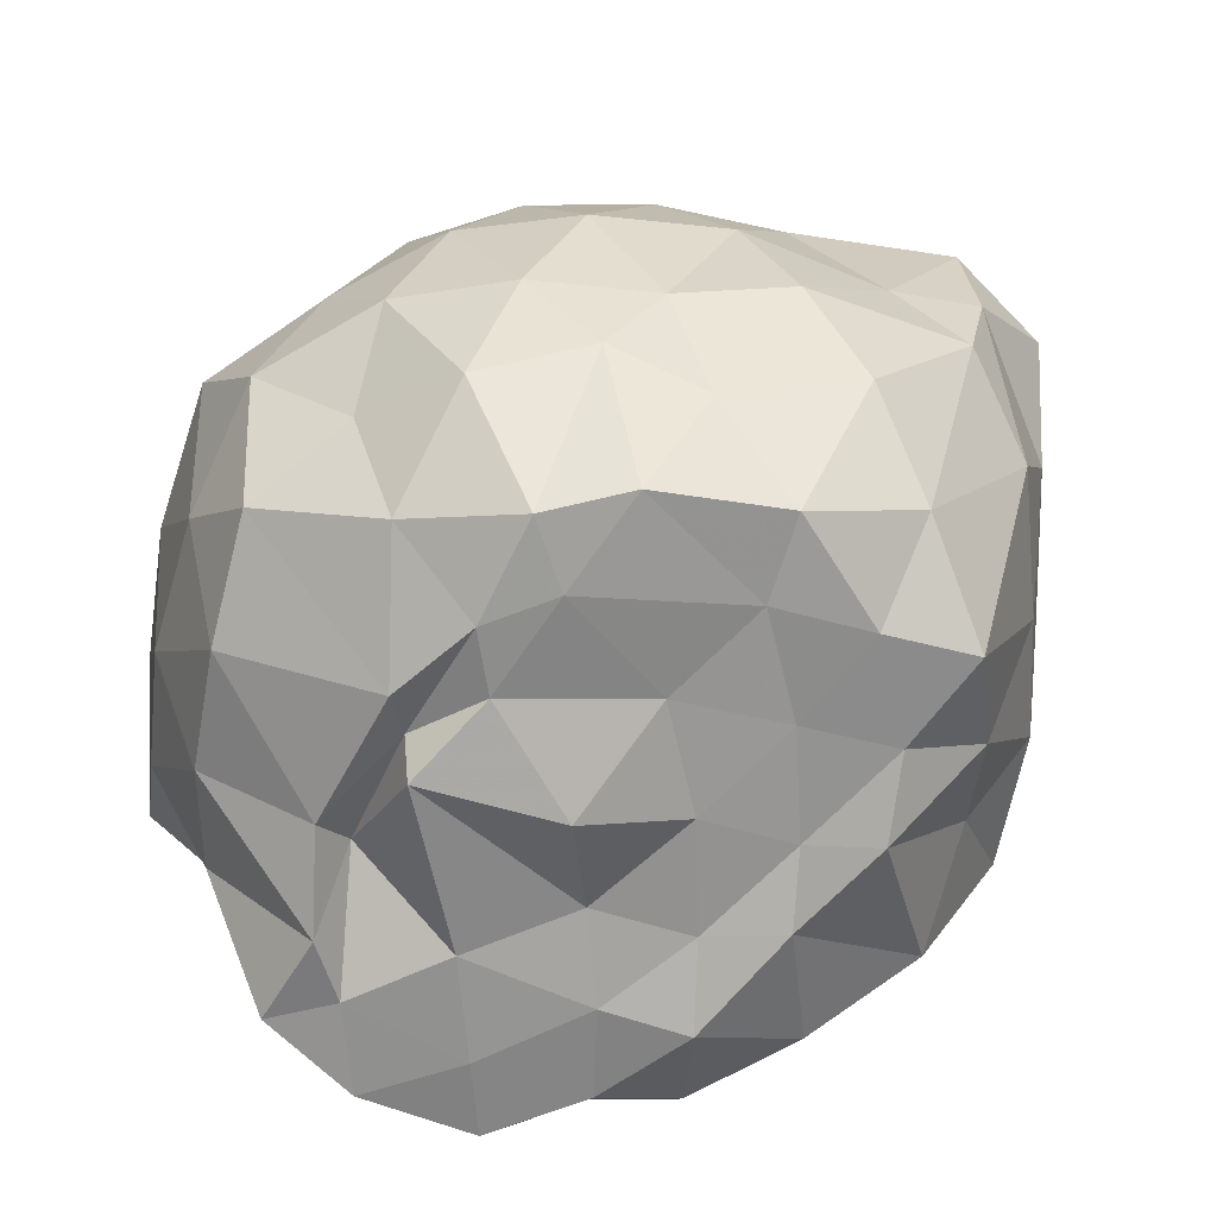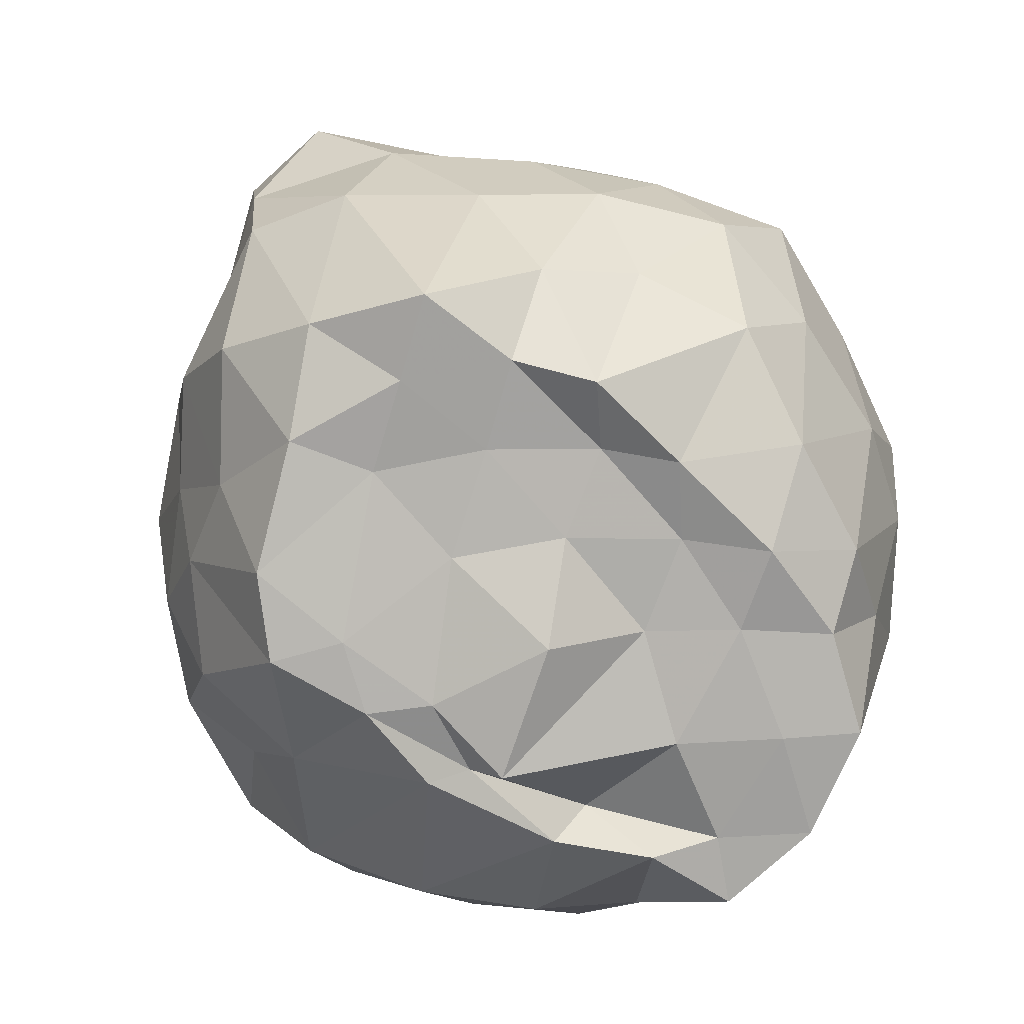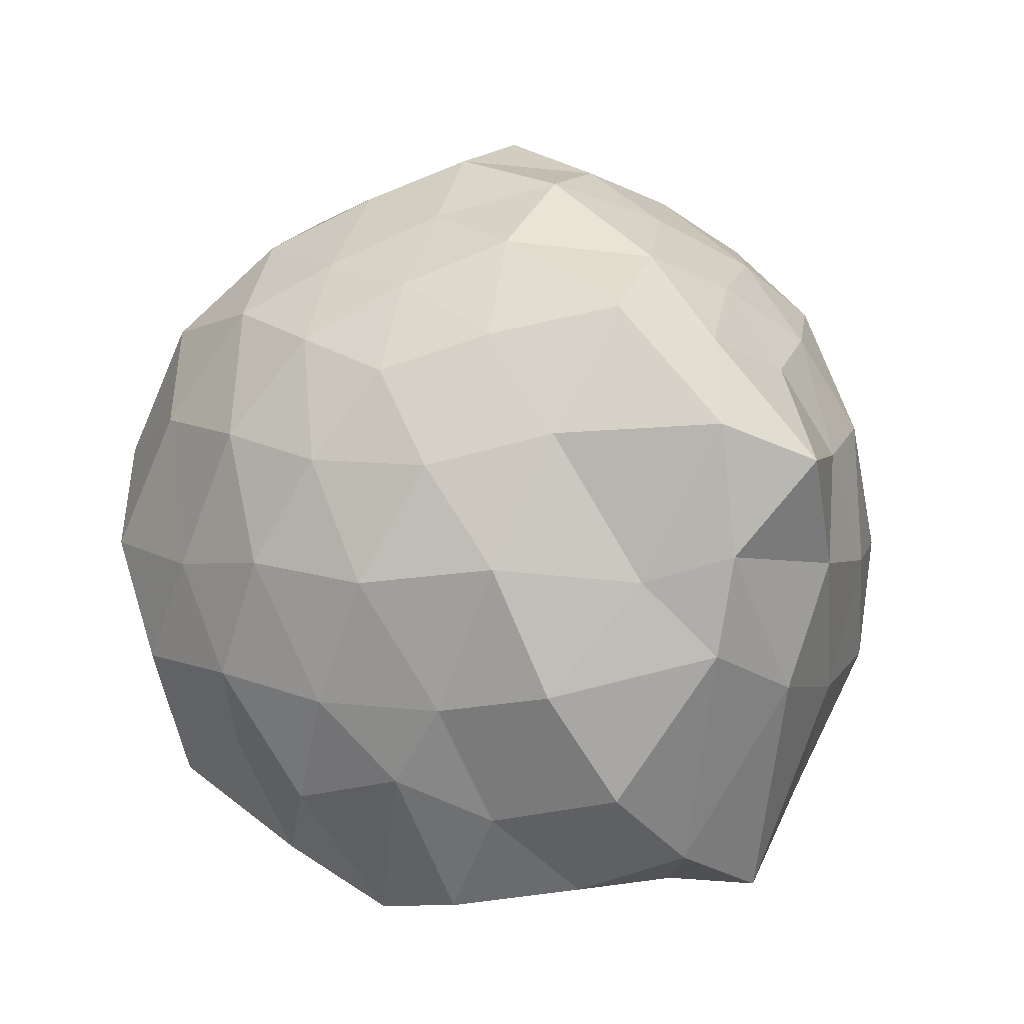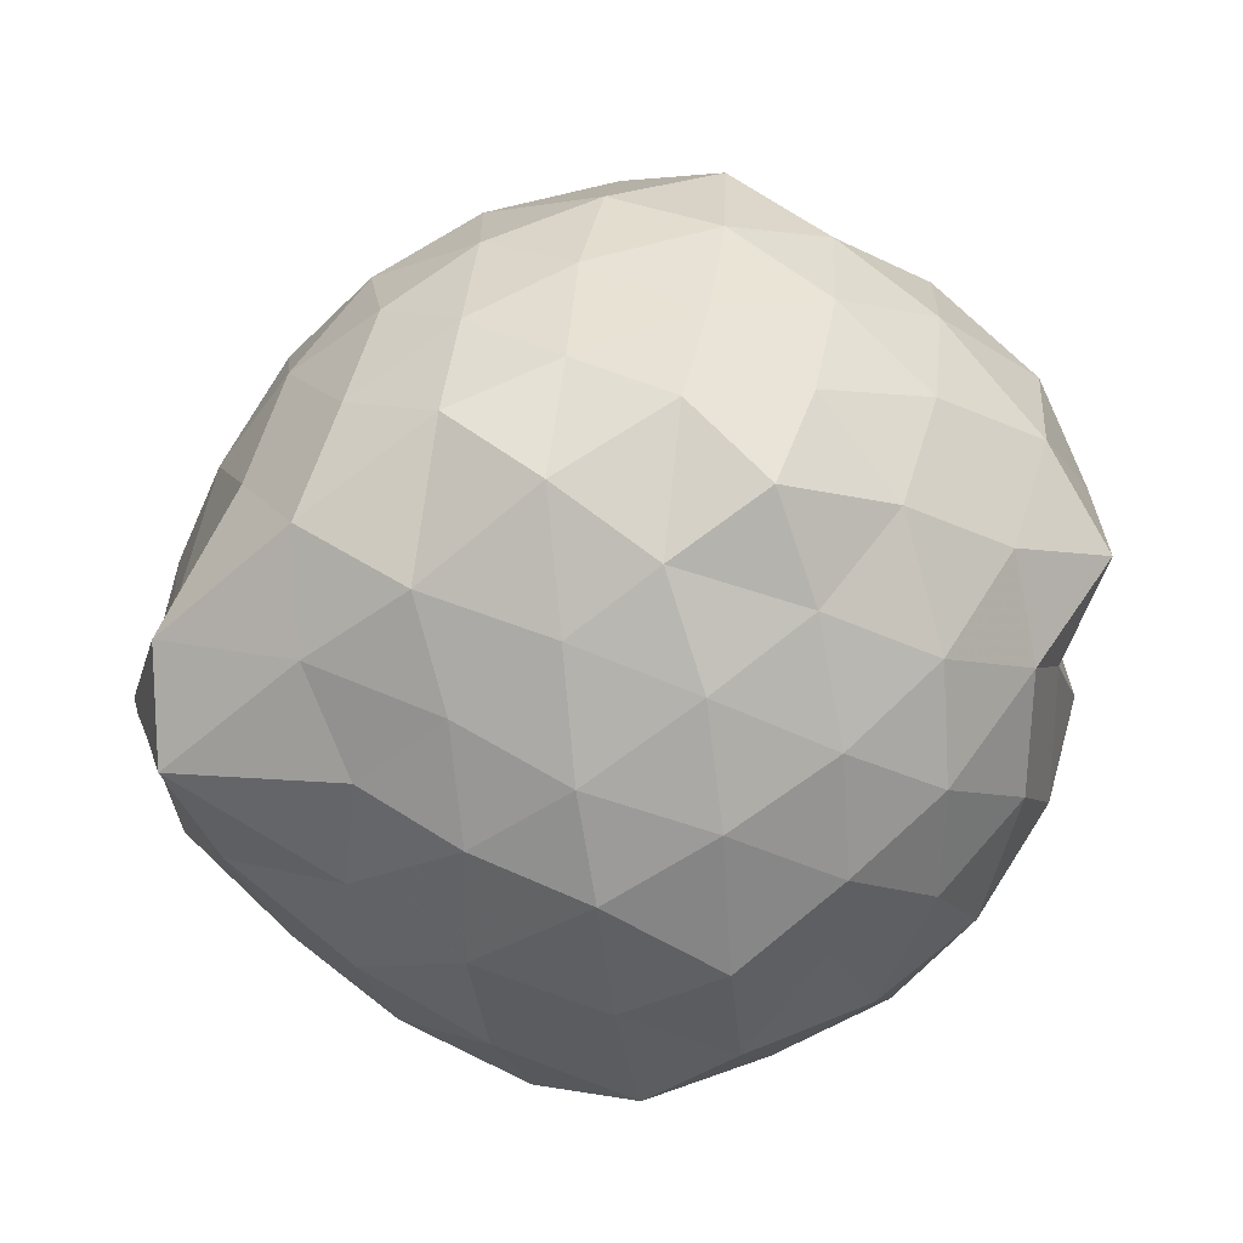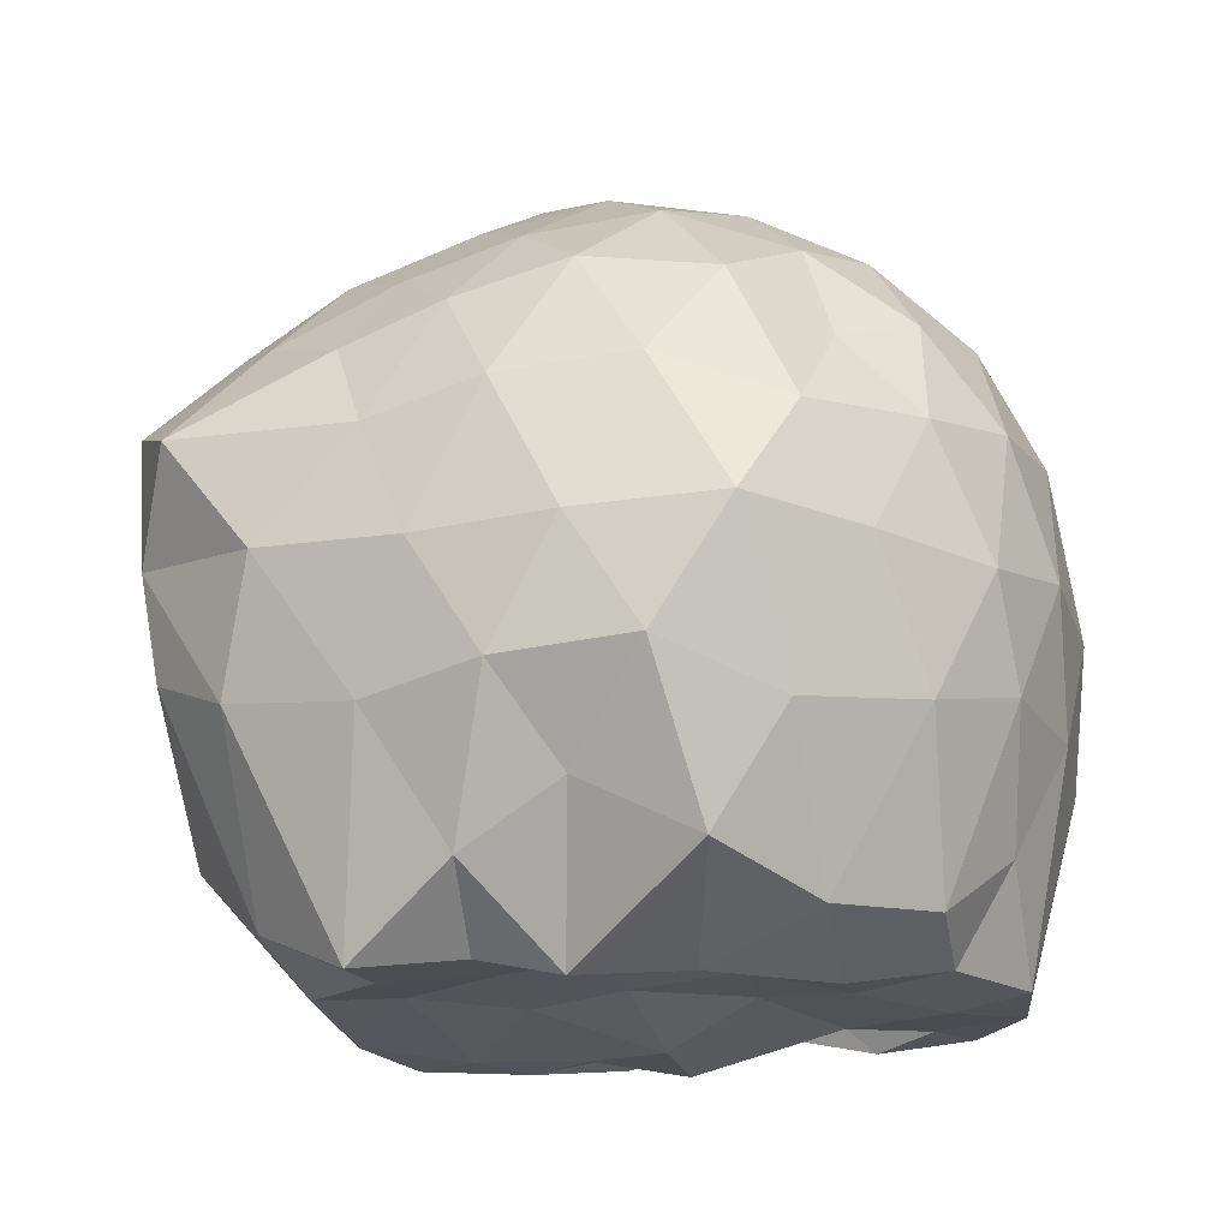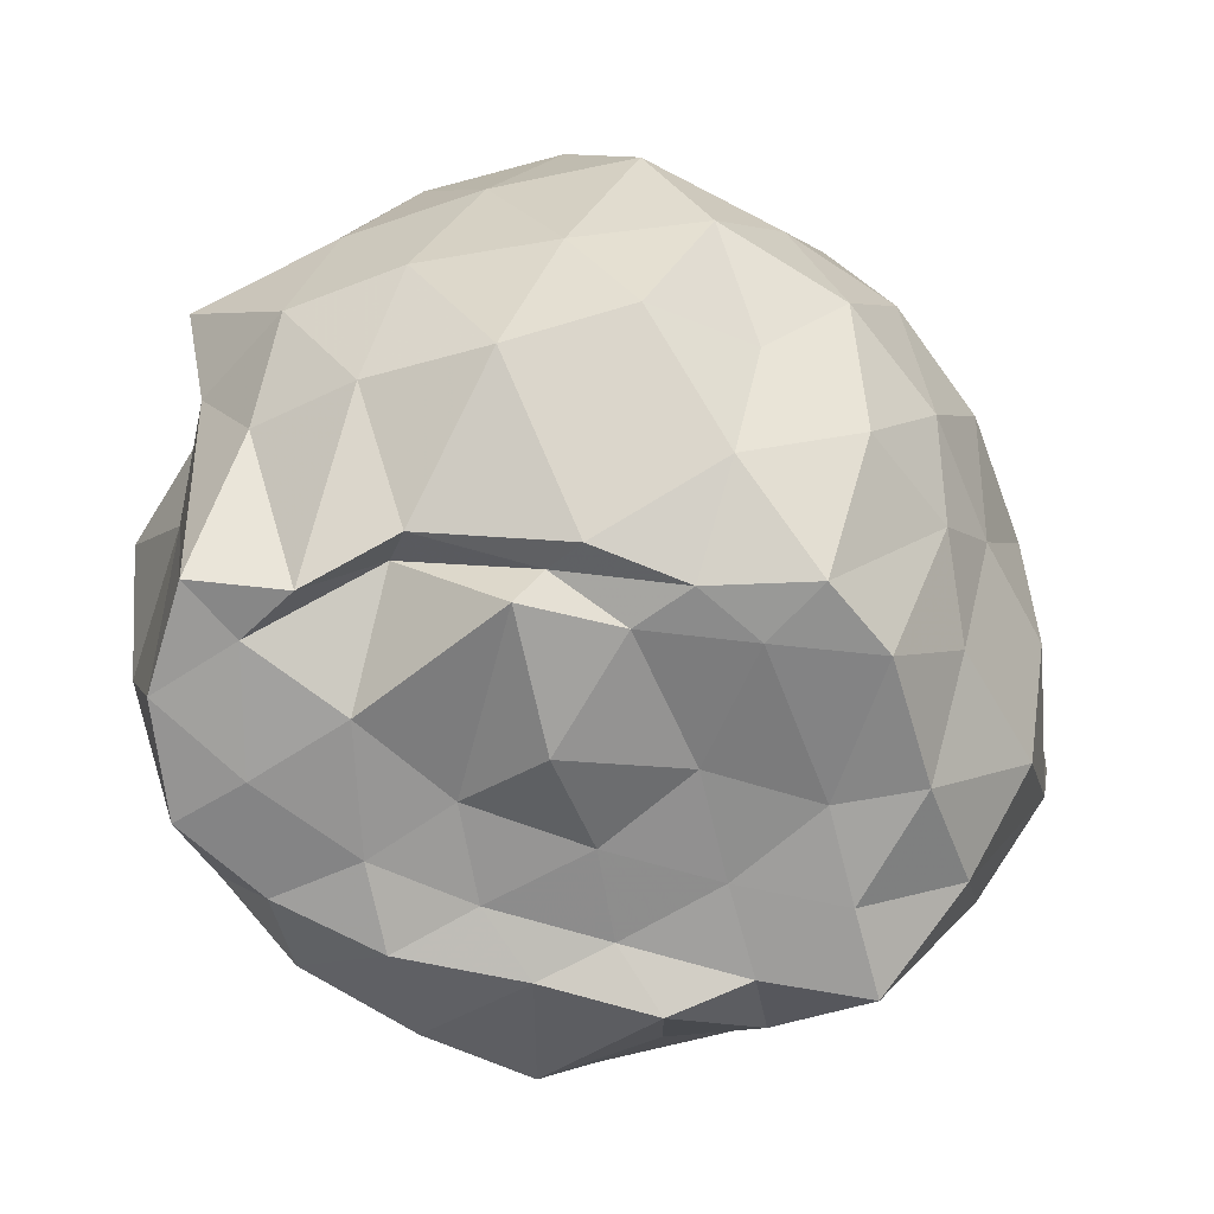
<metadata>
{"format":"obj","ext":"obj","renderer":"f3d","projection":"perspective","resolution":1024,"background":"white","views":[{"elev":-69.3,"azim":-125.4,"up":"+Z"},{"elev":-75.4,"azim":-38.6,"up":"+Z"},{"elev":4.0,"azim":-105.4,"up":"+Z"},{"elev":-16.8,"azim":-16.9,"up":"+Y"},{"elev":-17.4,"azim":-9.5,"up":"+Z"},{"elev":-70.9,"azim":172.5,"up":"+Z"}]}
</metadata>
<code>
v -2.436 -0.3484 0.4094
v -2.333 -0.3333 -1.523
v -1.609 -0.2849 -0.2306
v -1.549 -0.1009 -0.09398
v -1.671 0.1224 -0.05218
v -1.891 0.3344 -0.1017
v -2.103 0.4464 -0.1871
v -2.36 0.5187 -0.08203
v -2.64 0.4072 -0.03611
v -2.887 0.2989 -0.09894
v -3.076 0.1568 -0.171
v -3.167 -0.08603 -0.08561
v -3.274 -0.3684 -0.02091
v -3.235 -0.621 -0.09805
v -3.108 -0.8393 -0.1725
v -2.9 -0.9754 -0.1034
v -2.652 -1.084 -0.03665
v -2.365 -1.193 -0.08337
v -2.123 -1.116 -0.1879
v -1.915 -1.004 -0.1063
v -1.732 -0.7934 -0.06949
v -1.626 -0.4942 -0.1112
v -1.562 -0.1455 -0.4024
v -1.504 0.07584 -0.3053
v -1.694 0.3198 -0.3287
v -1.928 0.5012 -0.3722
v -2.224 0.6271 -0.3913
v -2.525 0.5751 -0.3026
v -2.824 0.472 -0.328
v -3.052 0.3157 -0.381
v -3.221 0.08293 -0.3887
v -3.322 -0.1964 -0.3137
v -3.494 -0.5465 -0.2892
v -3.457 -0.7933 -0.3783
v -3.071 -0.9924 -0.386
v -2.837 -1.149 -0.3292
v -2.539 -1.244 -0.2971
v -2.238 -1.295 -0.3963
v -1.949 -1.173 -0.3779
v -1.733 -0.9949 -0.3348
v -1.568 -0.7375 -0.3116
v -1.463 -0.4759 -0.3822
v -1.529 -0.01858 -0.5899
v -1.475 0.2353 -0.6691
v -1.776 0.4339 -0.6306
v -2.068 0.584 -0.6653
v -2.382 0.6843 -0.6201
v -2.704 0.5726 -0.651
v -2.967 0.4394 -0.6284
v -3.17 0.2296 -0.6637
v -3.319 -0.05219 -0.6262
v -3.404 -0.3858 -0.6574
v -3.481 -0.5835 -0.5957
v -3.278 -0.9004 -0.6347
v -2.989 -1.107 -0.6565
v -2.704 -1.257 -0.6384
v -2.384 -1.365 -0.618
v -2.087 -1.253 -0.6434
v -1.801 -1.111 -0.665
v -1.607 -0.9121 -0.6266
v -1.468 -0.6321 -0.6676
v -1.396 -0.3069 -0.6342
v -1.534 0.1027 -0.8504
v -1.688 0.3283 -0.9077
v -1.932 0.4671 -0.9433
v -2.24 0.5714 -0.9899
v -2.539 0.6274 -0.8955
v -2.835 0.496 -0.907
v -3.043 0.299 -0.9566
v -3.191 0.04493 -0.9675
v -3.352 -0.1761 -0.924
v -3.439 -0.5573 -0.8301
v -3.316 -0.7827 -0.9257
v -3.065 -0.9897 -0.9638
v -2.838 -1.168 -0.9133
v -2.547 -1.298 -0.8882
v -2.254 -1.246 -0.9867
v -1.947 -1.141 -0.9523
v -1.728 -0.9992 -0.8971
v -1.555 -0.7578 -0.9271
v -1.456 -0.4907 -0.9732
v -1.522 -0.1473 -0.9408
v -1.663 0.1384 -1.138
v -1.869 0.2874 -1.212
v -2.131 0.4086 -1.263
v -2.401 0.5147 -1.208
v -2.652 0.4296 -1.108
v -2.883 0.3141 -1.21
v -3.075 0.1215 -1.149
v -3.138 -0.1008 -1.245
v -3.328 -0.3504 -1.178
v -3.213 -0.5584 -1.343
v -3.058 -0.794 -1.452
v -2.867 -0.9794 -1.259
v -2.664 -1.099 -1.12
v -2.405 -1.169 -1.246
v -2.147 -1.047 -1.342
v -1.881 -0.9311 -1.328
v -1.698 -0.8171 -1.188
v -1.609 -0.6078 -1.421
v -1.539 -0.3439 -1.426
v -1.582 -0.08983 -1.435
v -1.584 -0.3091 0.08108
v -1.741 -0.08739 0.1221
v -1.96 0.1664 0.101
v -2.168 0.3409 0.04602
v -2.437 0.2945 0.1341
v -2.729 0.1997 0.08557
v -2.957 0.07069 0.03392
v -3.023 -0.1669 0.1357
v -3.062 -0.5204 0.1007
v -2.968 -0.749 0.02627
v -2.732 -0.8865 0.08925
v -2.452 -0.9657 0.1326
v -2.164 -1.016 0.03947
v -1.974 -0.8353 0.09998
v -1.772 -0.5672 0.09269
v -1.856 -0.3542 0.1987
v -2.028 -0.06427 0.2308
v -2.229 0.1315 0.2074
v -2.514 0.05427 0.2587
v -2.788 -0.05343 0.2039
v -2.85 -0.3393 0.2843
v -2.793 -0.6288 0.2013
v -2.525 -0.7322 0.256
v -2.233 -0.8064 0.207
v -2.028 -0.6067 0.2284
v -2.135 -0.3258 0.3021
v -2.316 -0.1101 0.3158
v -2.602 -0.1698 0.3528
v -2.631 -0.4995 0.3259
v -2.319 -0.5598 0.3135
v -1.806 -0.07269 -1.469
v -1.999 0.05668 -1.418
v -2.342 0.104 -1.494
v -2.609 0.2863 -1.388
v -2.811 0.09296 -1.509
v -2.962 -0.0499 -1.483
v -3.088 -0.3316 -1.434
v -2.978 -0.6029 -1.443
v -2.808 -0.7943 -1.425
v -2.632 -0.8815 -1.468
v -2.363 -0.8506 -1.444
v -2.065 -0.8222 -1.456
v -1.813 -0.7514 -1.409
v -1.75 -0.4889 -1.448
v -1.708 -0.1994 -1.437
v -1.975 -0.03667 -1.325
v -2.278 0.02795 -1.454
v -2.563 0.05262 -1.516
v -2.709 -0.04818 -1.508
v -2.894 -0.3938 -1.433
v -2.723 -0.5938 -1.416
v -2.517 -0.7573 -1.407
v -2.237 -0.7084 -1.415
v -1.997 -0.6307 -1.439
v -1.94 -0.3251 -1.459
v -2.221 -0.02287 -1.524
v -2.453 -0.05505 -1.5
v -2.629 -0.3474 -1.442
v -2.452 -0.5473 -1.432
v -2.166 -0.4851 -1.426
f 3 23 4
f 4 23 24
f 4 24 5
f 5 24 25
f 5 25 6
f 6 25 26
f 6 26 7
f 7 26 27
f 7 27 8
f 8 27 28
f 8 28 9
f 9 28 29
f 9 29 10
f 10 29 30
f 10 30 11
f 11 30 31
f 11 31 12
f 12 31 32
f 12 32 13
f 13 32 33
f 13 33 14
f 14 33 34
f 14 34 15
f 15 34 35
f 15 35 16
f 16 35 36
f 16 36 17
f 17 36 37
f 17 37 18
f 18 37 38
f 18 38 19
f 19 38 39
f 19 39 20
f 20 39 40
f 20 40 21
f 21 40 41
f 21 41 22
f 22 41 42
f 22 42 3
f 3 42 23
f 23 43 24
f 24 43 44
f 24 44 25
f 25 44 45
f 25 45 26
f 26 45 46
f 26 46 27
f 27 46 47
f 27 47 28
f 28 47 48
f 28 48 29
f 29 48 49
f 29 49 30
f 30 49 50
f 30 50 31
f 31 50 51
f 31 51 32
f 32 51 52
f 32 52 33
f 33 52 53
f 33 53 34
f 34 53 54
f 34 54 35
f 35 54 55
f 35 55 36
f 36 55 56
f 36 56 37
f 37 56 57
f 37 57 38
f 38 57 58
f 38 58 39
f 39 58 59
f 39 59 40
f 40 59 60
f 40 60 41
f 41 60 61
f 41 61 42
f 42 61 62
f 42 62 23
f 23 62 43
f 43 63 44
f 44 63 64
f 44 64 45
f 45 64 65
f 45 65 46
f 46 65 66
f 46 66 47
f 47 66 67
f 47 67 48
f 48 67 68
f 48 68 49
f 49 68 69
f 49 69 50
f 50 69 70
f 50 70 51
f 51 70 71
f 51 71 52
f 52 71 72
f 52 72 53
f 53 72 73
f 53 73 54
f 54 73 74
f 54 74 55
f 55 74 75
f 55 75 56
f 56 75 76
f 56 76 57
f 57 76 77
f 57 77 58
f 58 77 78
f 58 78 59
f 59 78 79
f 59 79 60
f 60 79 80
f 60 80 61
f 61 80 81
f 61 81 62
f 62 81 82
f 62 82 43
f 43 82 63
f 63 83 64
f 64 83 84
f 64 84 65
f 65 84 85
f 65 85 66
f 66 85 86
f 66 86 67
f 67 86 87
f 67 87 68
f 68 87 88
f 68 88 69
f 69 88 89
f 69 89 70
f 70 89 90
f 70 90 71
f 71 90 91
f 71 91 72
f 72 91 92
f 72 92 73
f 73 92 93
f 73 93 74
f 74 93 94
f 74 94 75
f 75 94 95
f 75 95 76
f 76 95 96
f 76 96 77
f 77 96 97
f 77 97 78
f 78 97 98
f 78 98 79
f 79 98 99
f 79 99 80
f 80 99 100
f 80 100 81
f 81 100 101
f 81 101 82
f 82 101 102
f 82 102 63
f 63 102 83
f 103 104 118
f 104 119 118
f 104 105 119
f 105 120 119
f 105 106 120
f 106 107 120
f 107 121 120
f 107 108 121
f 108 122 121
f 108 109 122
f 109 110 122
f 110 123 122
f 110 111 123
f 111 124 123
f 111 112 124
f 112 113 124
f 113 125 124
f 113 114 125
f 114 126 125
f 114 115 126
f 115 116 126
f 116 127 126
f 116 117 127
f 117 118 127
f 117 103 118
f 118 119 128
f 119 129 128
f 119 120 129
f 120 121 129
f 121 130 129
f 121 122 130
f 122 123 130
f 123 131 130
f 123 124 131
f 124 125 131
f 125 132 131
f 125 126 132
f 126 127 132
f 127 128 132
f 127 118 128
f 133 148 134
f 134 148 149
f 134 149 135
f 135 149 150
f 135 150 136
f 136 150 137
f 137 150 151
f 137 151 138
f 138 151 152
f 138 152 139
f 139 152 140
f 140 152 153
f 140 153 141
f 141 153 154
f 141 154 142
f 142 154 143
f 143 154 155
f 143 155 144
f 144 155 156
f 144 156 145
f 145 156 146
f 146 156 157
f 146 157 147
f 147 157 148
f 147 148 133
f 148 158 149
f 149 158 159
f 149 159 150
f 150 159 151
f 151 159 160
f 151 160 152
f 152 160 153
f 153 160 161
f 153 161 154
f 154 161 155
f 155 161 162
f 155 162 156
f 156 162 157
f 157 162 158
f 157 158 148
f 3 4 103
f 103 4 104
f 4 5 104
f 104 5 105
f 5 6 105
f 105 6 106
f 6 7 106
f 7 8 106
f 106 8 107
f 8 9 107
f 107 9 108
f 9 10 108
f 108 10 109
f 10 11 109
f 11 12 109
f 109 12 110
f 12 13 110
f 110 13 111
f 13 14 111
f 111 14 112
f 14 15 112
f 15 16 112
f 112 16 113
f 16 17 113
f 113 17 114
f 17 18 114
f 114 18 115
f 18 19 115
f 19 20 115
f 115 20 116
f 20 21 116
f 116 21 117
f 21 22 117
f 117 22 103
f 22 3 103
f 83 133 84
f 84 133 134
f 84 134 85
f 85 134 135
f 85 135 86
f 86 135 136
f 86 136 87
f 87 136 88
f 88 136 137
f 88 137 89
f 89 137 138
f 89 138 90
f 90 138 139
f 90 139 91
f 91 139 92
f 92 139 140
f 92 140 93
f 93 140 141
f 93 141 94
f 94 141 142
f 94 142 95
f 95 142 96
f 96 142 143
f 96 143 97
f 97 143 144
f 97 144 98
f 98 144 145
f 98 145 99
f 99 145 100
f 100 145 146
f 100 146 101
f 101 146 147
f 101 147 102
f 102 147 133
f 102 133 83
f 128 129 1
f 129 130 1
f 130 131 1
f 131 132 1
f 132 128 1
f 159 158 2
f 160 159 2
f 161 160 2
f 162 161 2
f 158 162 2

</code>
